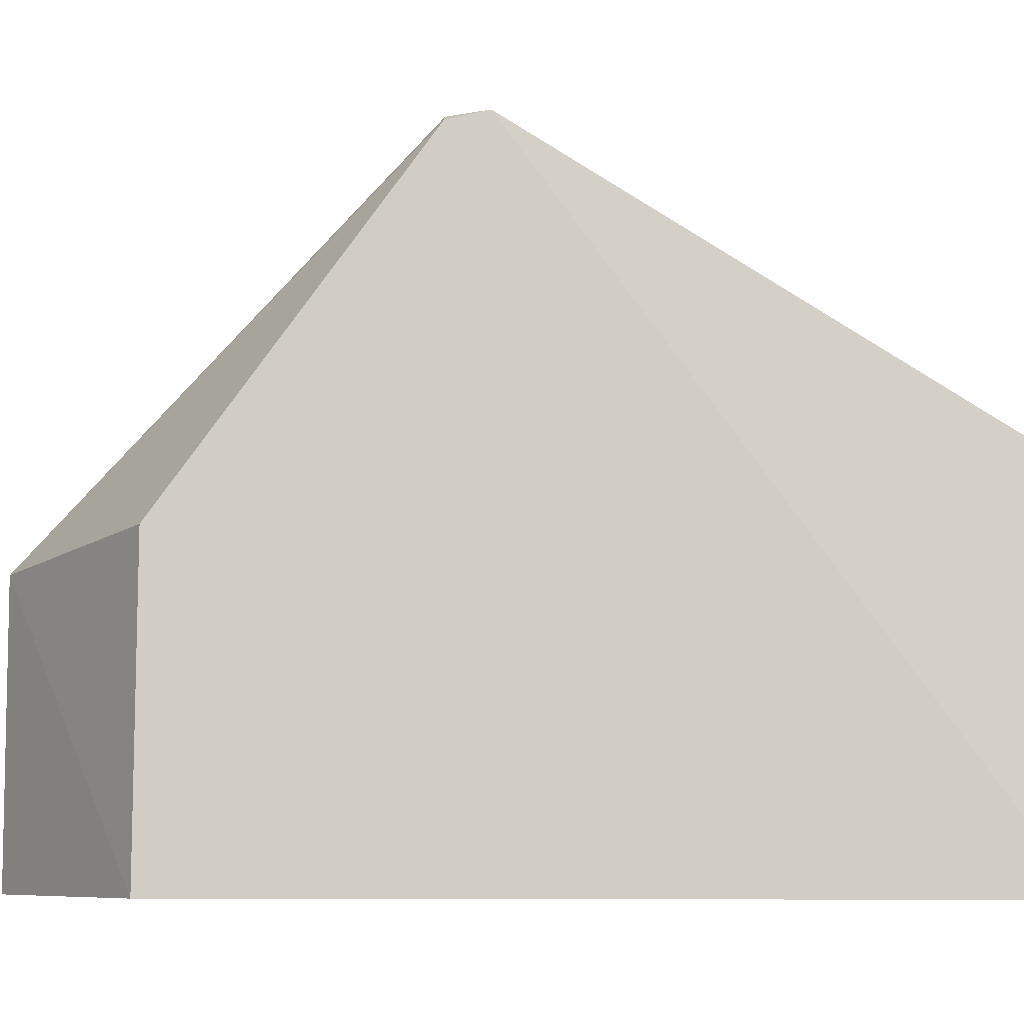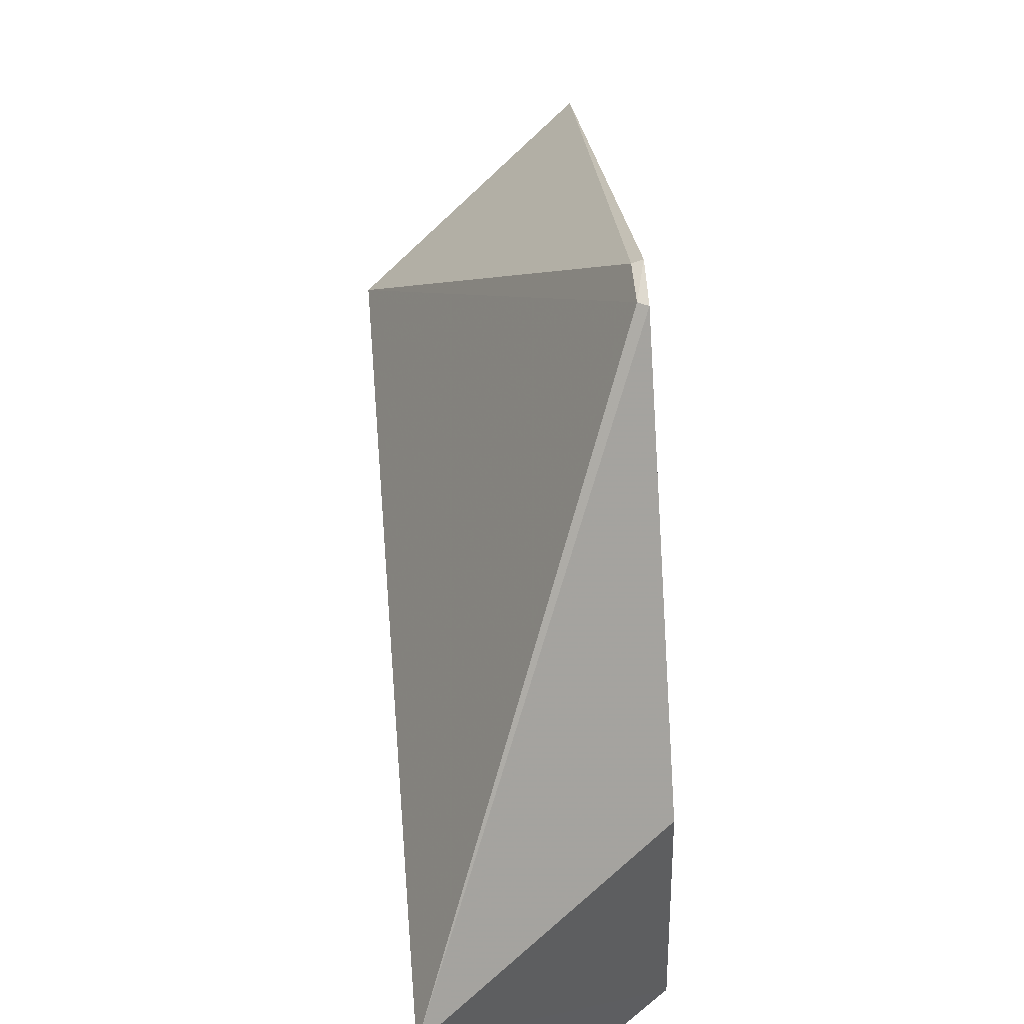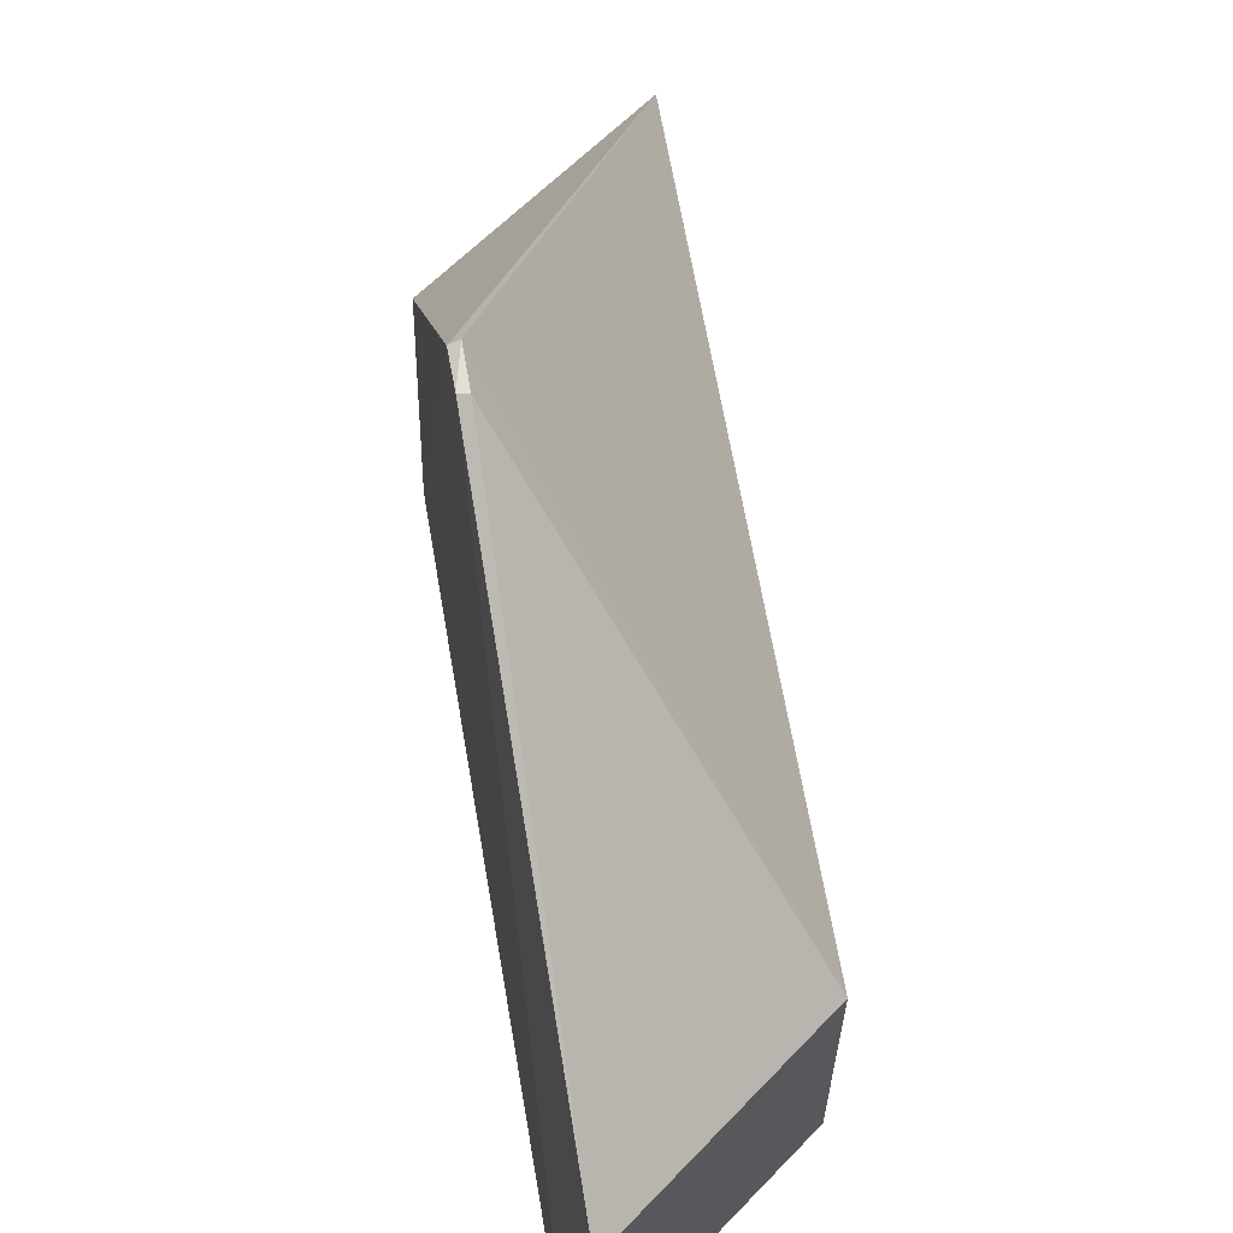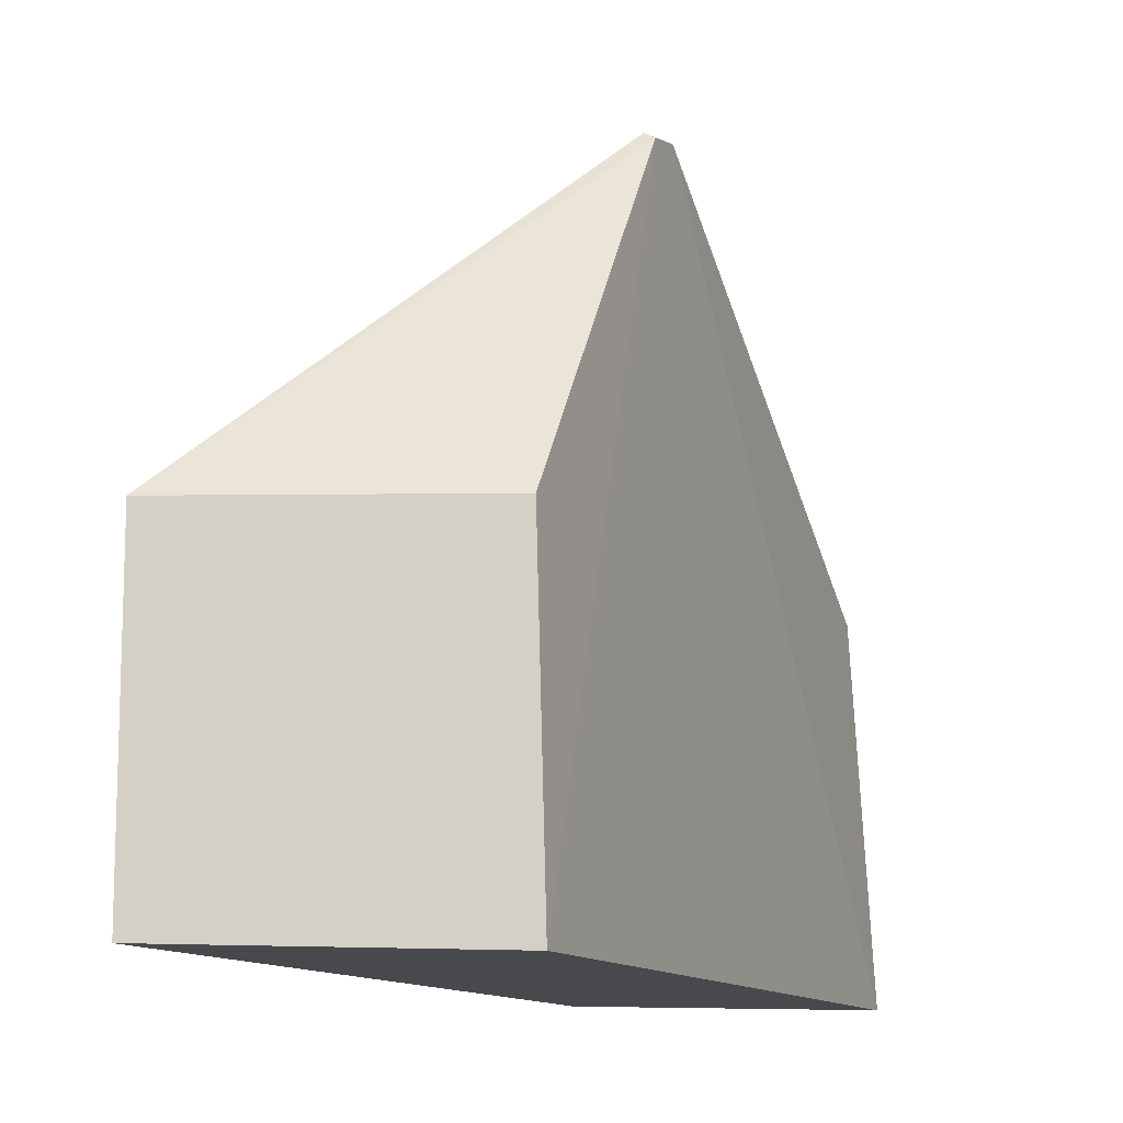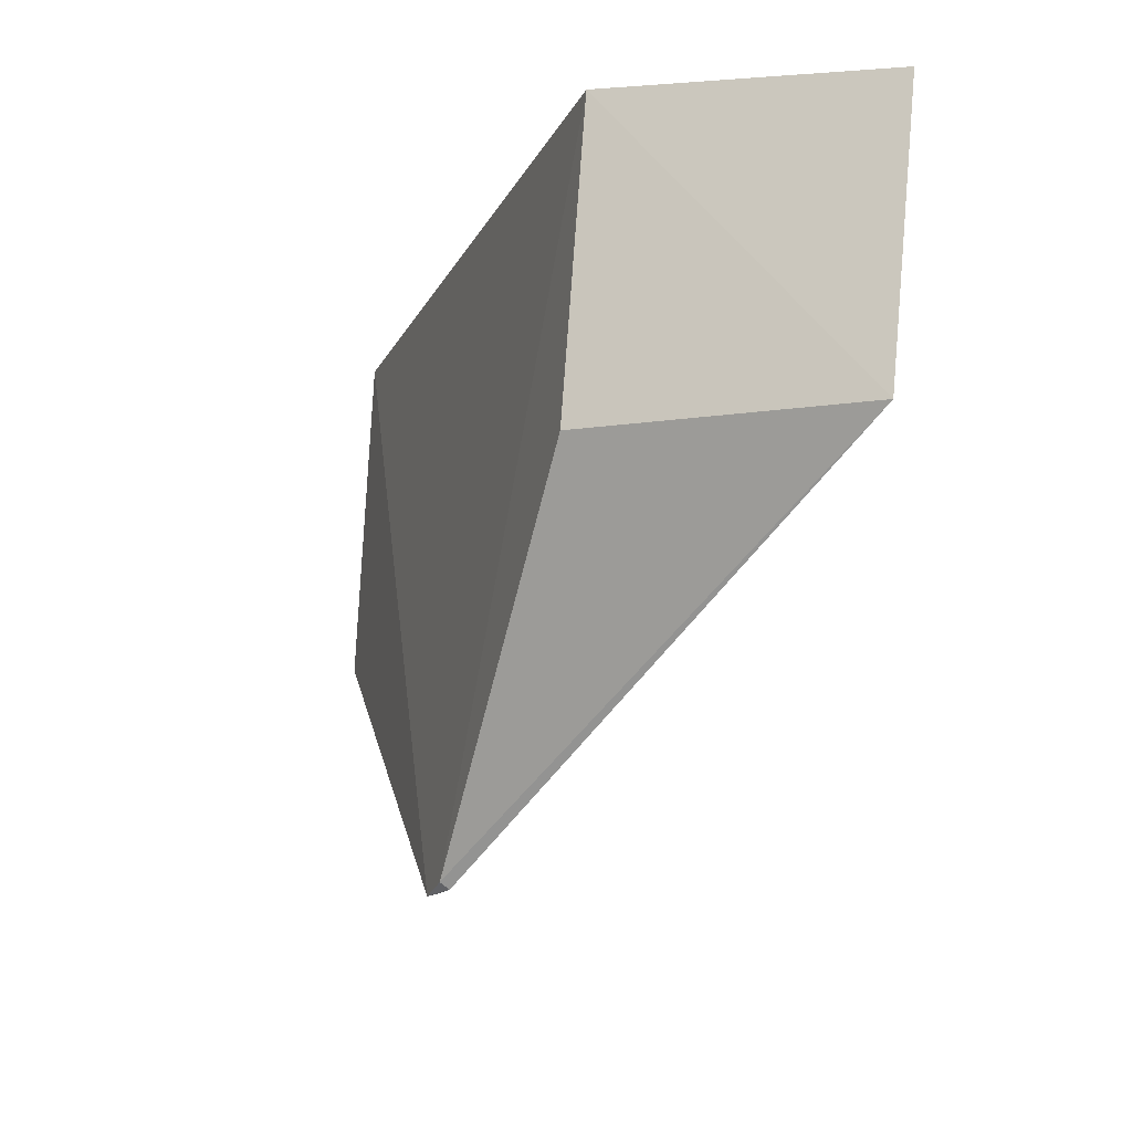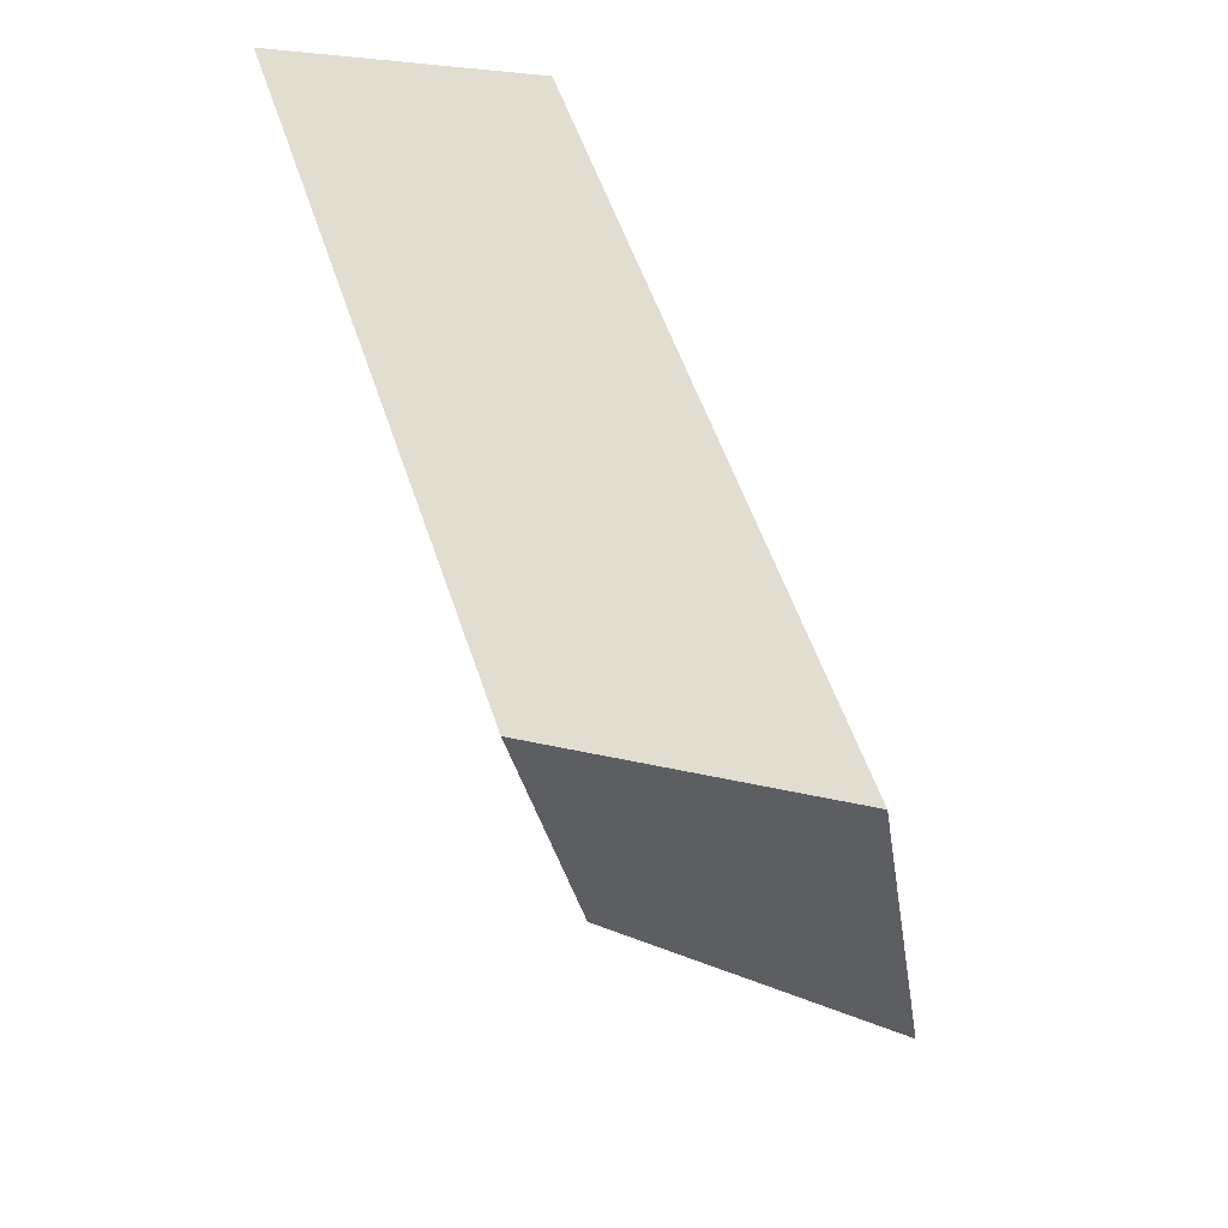
<metadata>
{"format":"obj","ext":"obj","renderer":"f3d","projection":"perspective","resolution":1024,"background":"white","views":[{"elev":-7.4,"azim":76.2,"up":"+Y"},{"elev":53.9,"azim":-22.8,"up":"+Y"},{"elev":63.8,"azim":152.2,"up":"+Y"},{"elev":-12.0,"azim":4.3,"up":"+Y"},{"elev":73.6,"azim":-174.4,"up":"+Z"},{"elev":-33.8,"azim":11.6,"up":"+Z"}]}
</metadata>
<code>
v -107.5 -6.265 -3.04
v -104 -8.258 -8.677
v -105.7 -6.136 -3.673
v -104.2 -5.836 -8.721
v -105.9 -8.26 -8.064
v -105.2 -3.726 -5.601
v -105.7 -8.258 -3.655
v -105.2 -3.782 -5.339
v -105.9 -6.265 -8.064
v -107.5 -8.26 -3.04
v -105.3 -3.745 -5.359
v -105.2 -3.752 -5.621
f 5 4 2
f 6 2 4
f 7 3 1
f 8 1 3
f 8 3 7
f 8 7 2
f 8 2 6
f 9 5 1
f 9 4 5
f 10 7 1
f 10 1 5
f 10 5 2
f 10 2 7
f 11 8 6
f 11 1 8
f 11 9 1
f 12 6 4
f 12 4 9
f 12 11 6
f 12 9 11

</code>
